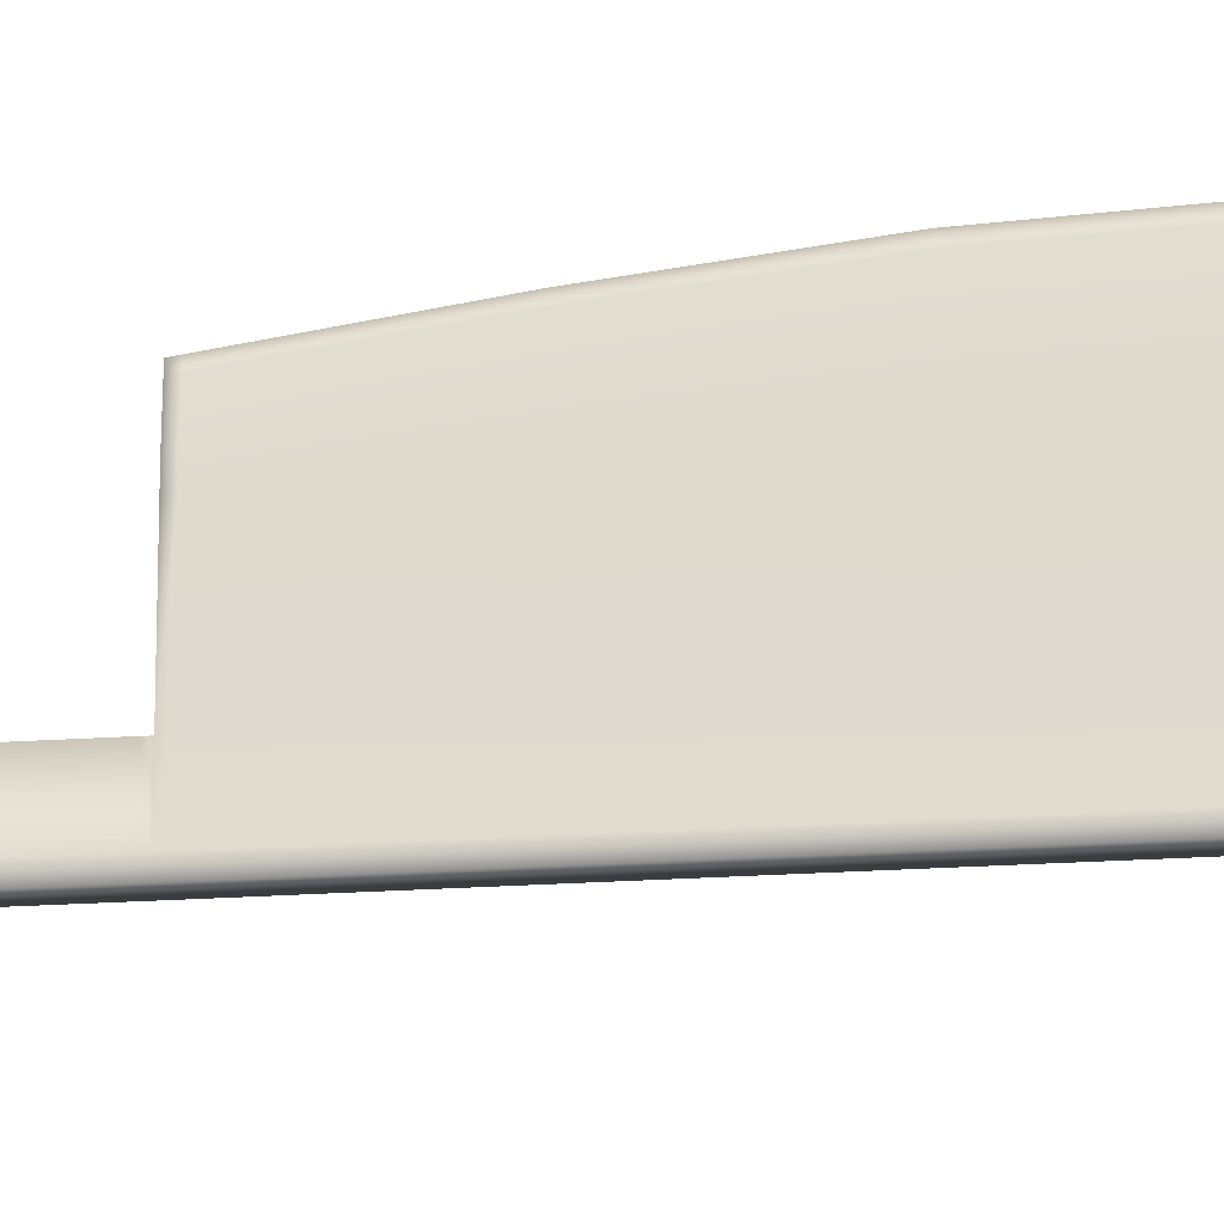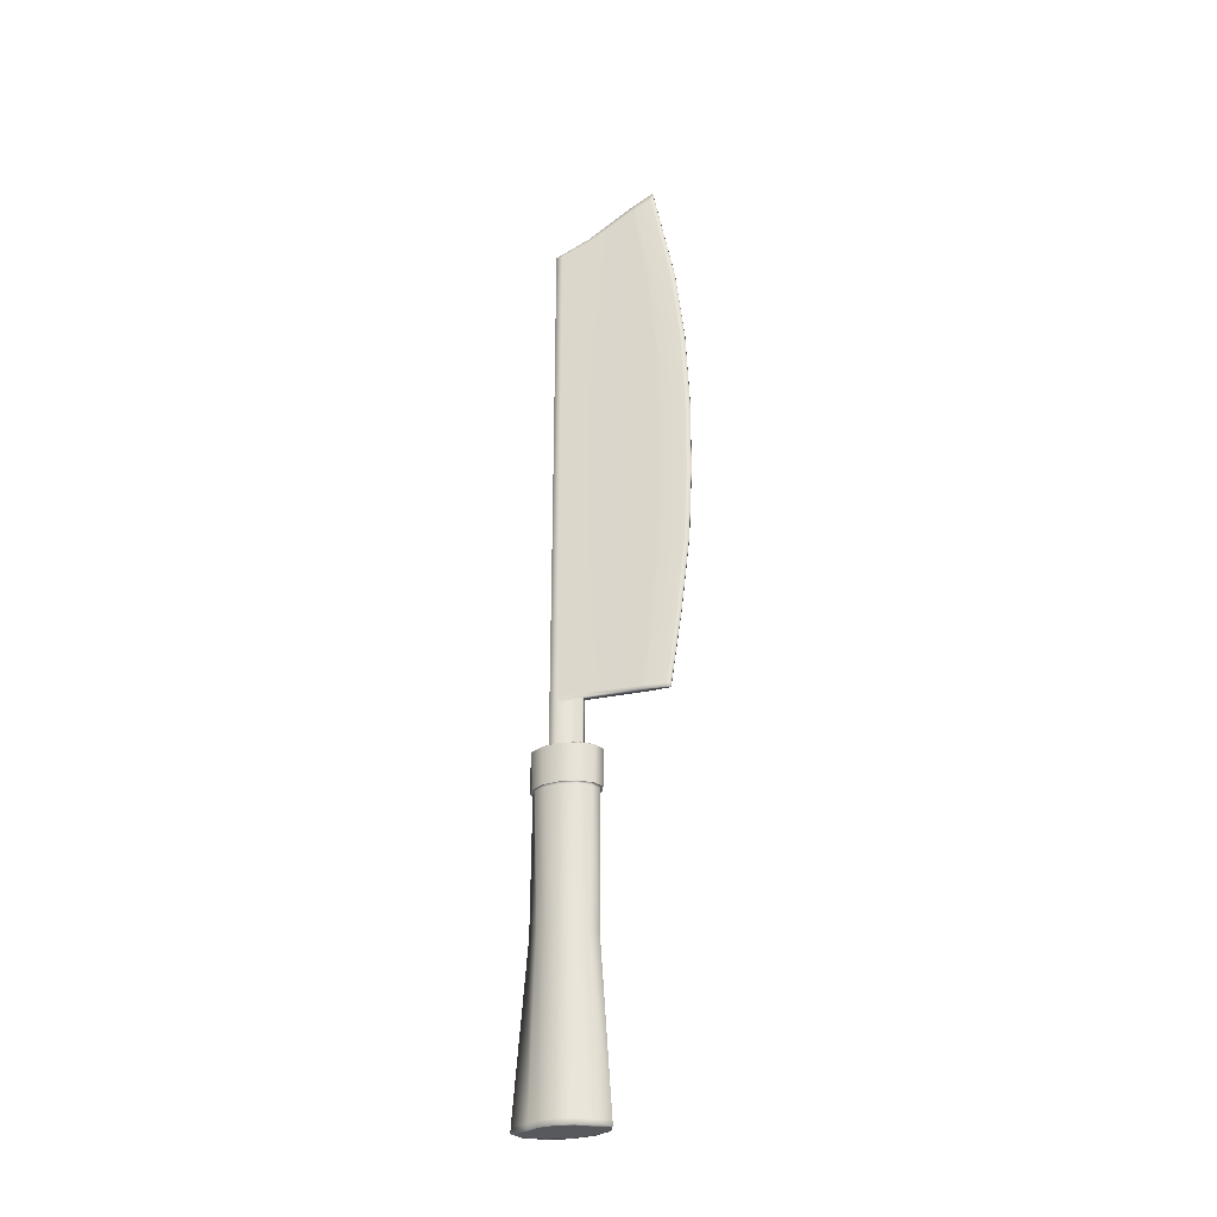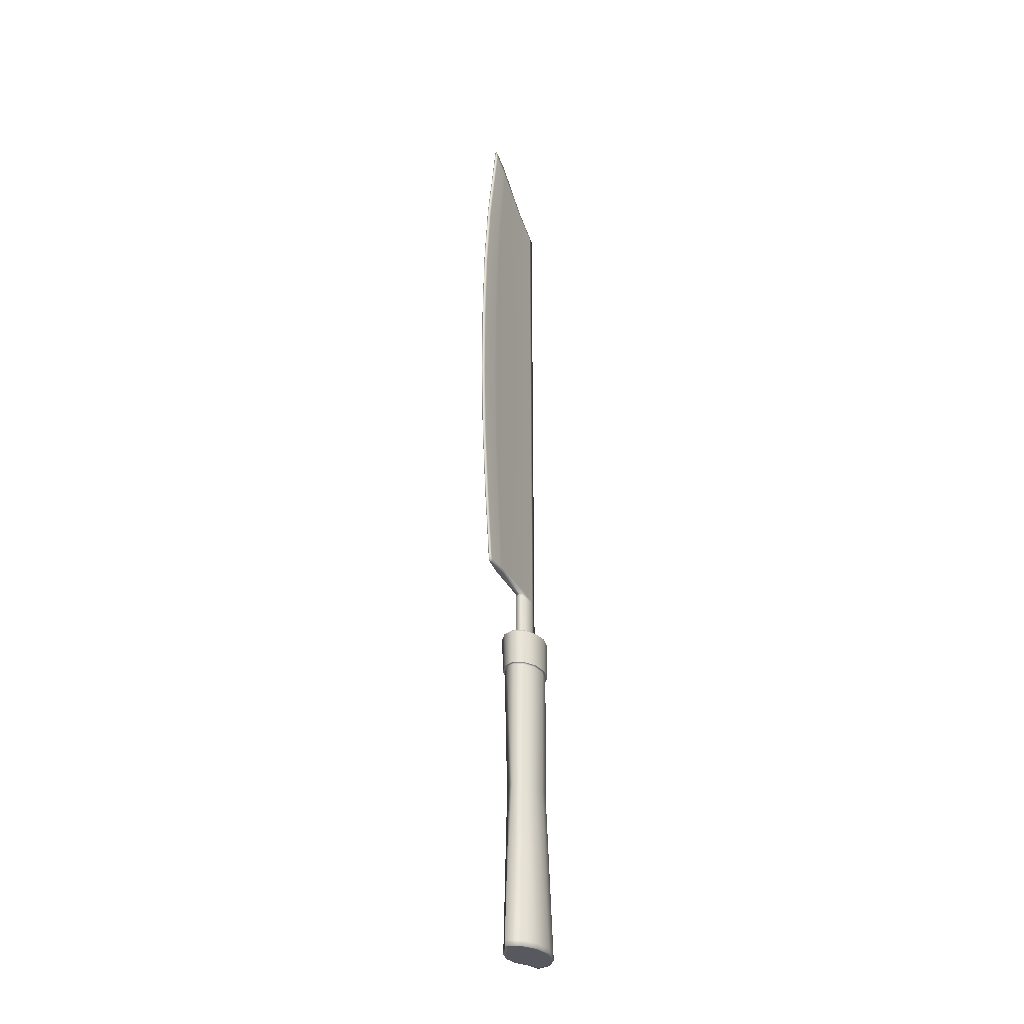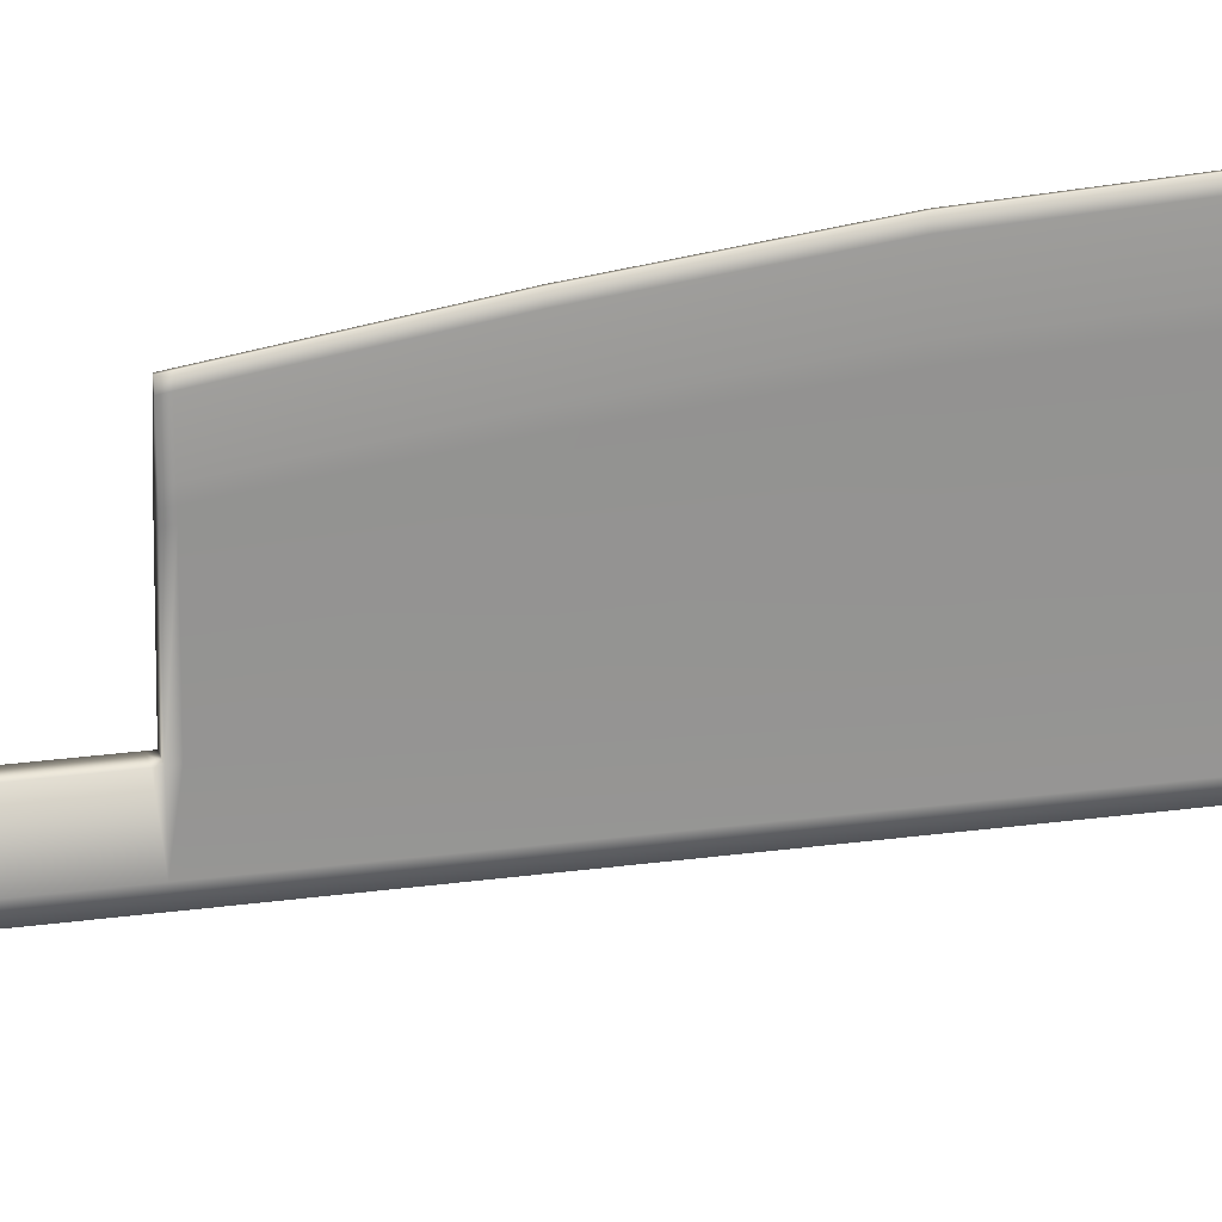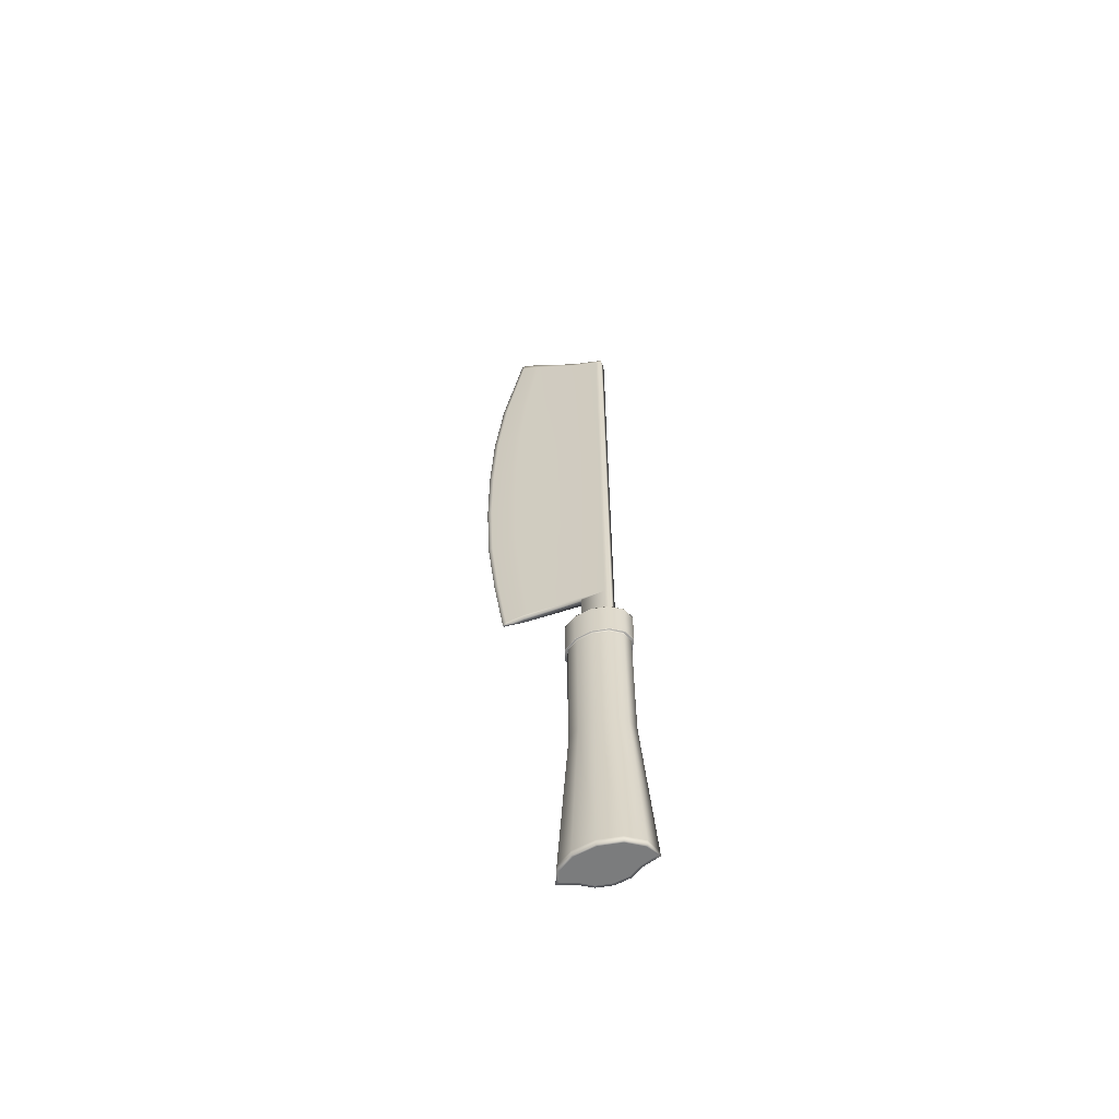
<metadata>
{"format":"obj","ext":"obj","renderer":"f3d","projection":"perspective","resolution":1024,"background":"white","views":[{"elev":-21.3,"azim":96.9,"up":"+Z"},{"elev":-29.1,"azim":-73.5,"up":"+Y"},{"elev":-30.3,"azim":22.5,"up":"+Y"},{"elev":24.5,"azim":77.1,"up":"+Z"},{"elev":-58.6,"azim":110.0,"up":"+Y"}]}
</metadata>
<code>
o Cylinder
v 0.1161 0.6275 0.7302
v 0.1238 1.216 0.7524
v 0.1411 0.6275 0.7405
v 0.1415 1.216 0.7596
v 0.1593 0.6275 0.7685
v 0.1545 1.216 0.7795
v 0.166 0.6275 0.8067
v 0.1593 1.216 0.8067
v 0.1593 0.6275 0.845
v 0.1545 1.216 0.8339
v 0.1411 0.6275 0.873
v 0.1415 1.216 0.8538
v 0.1161 0.6275 0.8832
v 0.1238 1.216 0.8611
v 0.106 0.6275 0.8538
v 0.106 1.216 0.8538
v 0.09302 0.6275 0.8339
v 0.09302 1.216 0.8339
v 0.08826 0.6275 0.8067
v 0.08826 1.216 0.8067
v 0.09302 0.6275 0.7795
v 0.09302 1.216 0.7795
v 0.106 0.6275 0.7596
v 0.106 1.216 0.7596
v 0.1205 0.9219 0.7516
v 0.1385 0.9219 0.759
v 0.1517 0.9219 0.7792
v 0.1565 0.9219 0.8067
v 0.1517 0.9219 0.8343
v 0.1385 0.9219 0.8544
v 0.1205 0.9219 0.8618
v 0.1088 0.9219 0.8464
v 0.09788 0.9219 0.8296
v 0.09387 0.9219 0.8067
v 0.09788 0.9219 0.7838
v 0.1088 0.9219 0.7671
v 0.1231 1.157 0.7522
v 0.1409 1.157 0.7595
v 0.154 1.157 0.7795
v 0.1587 1.157 0.8067
v 0.154 1.157 0.834
v 0.1409 1.157 0.8539
v 0.1231 1.157 0.8612
v 0.1066 1.157 0.8523
v 0.094 1.157 0.8331
v 0.0894 1.157 0.8067
v 0.094 1.157 0.7804
v 0.1066 1.157 0.7611
v 0.1431 1.219 0.7555
v 0.1238 1.219 0.7476
v 0.1231 1.154 0.7474
v 0.1572 1.219 0.7772
v 0.1624 1.219 0.8067
v 0.1572 1.219 0.8363
v 0.1431 1.219 0.858
v 0.1238 1.219 0.8659
v 0.1045 1.219 0.858
v 0.09032 1.219 0.8363
v 0.08514 1.219 0.8067
v 0.09032 1.219 0.7772
v 0.1045 1.219 0.7555
v 0.1424 1.154 0.7554
v 0.1566 1.154 0.7771
v 0.1618 1.154 0.8067
v 0.1566 1.154 0.8364
v 0.1424 1.154 0.8581
v 0.1231 1.154 0.866
v 0.1051 1.154 0.8563
v 0.09139 1.154 0.8354
v 0.08638 1.154 0.8067
v 0.09139 1.154 0.7781
v 0.1051 1.154 0.7571
v 0.1409 1.152 0.7595
v 0.1539 1.152 0.7795
v 0.1587 1.152 0.8067
v 0.1539 1.152 0.834
v 0.1409 1.152 0.854
v 0.1231 1.152 0.8613
v 0.1066 1.152 0.8522
v 0.09408 1.152 0.833
v 0.08948 1.152 0.8067
v 0.09408 1.152 0.7805
v 0.1066 1.152 0.7613
v 0.1231 1.152 0.7522
v 0.1231 1.155 0.7474
v 0.1424 1.155 0.7554
v 0.1566 1.155 0.7771
v 0.1618 1.155 0.8067
v 0.1566 1.155 0.8364
v 0.1424 1.155 0.8581
v 0.1231 1.155 0.866
v 0.1051 1.155 0.8563
v 0.09137 1.155 0.8354
v 0.08636 1.155 0.8067
v 0.09137 1.155 0.7781
v 0.1051 1.155 0.7571
v 0.1238 1.218 0.7476
v 0.1431 1.218 0.7555
v 0.1572 1.218 0.7772
v 0.1624 1.218 0.8067
v 0.1572 1.218 0.8363
v 0.1431 1.218 0.858
v 0.1238 1.218 0.8659
v 0.1045 1.218 0.8579
v 0.09034 1.218 0.8363
v 0.08516 1.218 0.8067
v 0.09034 1.218 0.7772
v 0.1045 1.218 0.7555
v 0.1238 1.216 0.8067
v 0.1185 0.6275 0.7356
v 0.1384 0.6275 0.7438
v 0.1555 0.6275 0.77
v 0.1619 0.6275 0.8067
v 0.1555 0.6275 0.8435
v 0.1384 0.6275 0.8697
v 0.1185 0.6275 0.8779
v 0.1097 0.6275 0.852
v 0.09685 0.6275 0.8324
v 0.09236 0.6275 0.8067
v 0.09685 0.6275 0.7811
v 0.1097 0.6275 0.7614
v 0.1249 0.6275 0.8067
v 0.1061 0.6372 0.7599
v 0.09318 0.6372 0.7797
v 0.08844 0.6372 0.8067
v 0.09318 0.6372 0.8338
v 0.1061 0.6372 0.8536
v 0.1162 0.6372 0.8825
v 0.141 0.6372 0.8724
v 0.1591 0.6372 0.8446
v 0.1657 0.6372 0.8067
v 0.1591 0.6372 0.7688
v 0.141 0.6372 0.7411
v 0.1162 0.6372 0.7309
v 0.1224 1.31 0.976
v 0.1224 2.307 0.9574
v 0.1147 1.31 0.7798
v 0.1147 2.194 0.7801
v 0.1251 1.31 0.976
v 0.1251 2.307 0.9575
v 0.1329 1.31 0.7798
v 0.1329 2.194 0.7801
v 0.1224 1.444 0.9955
v 0.1224 1.578 1.011
v 0.1224 1.712 1.017
v 0.1224 1.846 1.017
v 0.1224 1.98 1.011
v 0.1224 2.114 0.9955
v 0.1147 2.114 0.7799
v 0.1147 1.98 0.78
v 0.1147 1.846 0.7801
v 0.1147 1.712 0.7801
v 0.1147 1.578 0.78
v 0.1147 1.444 0.7799
v 0.1329 2.114 0.7799
v 0.1329 1.98 0.78
v 0.1329 1.846 0.7801
v 0.1329 1.712 0.7801
v 0.1329 1.578 0.78
v 0.1329 1.444 0.7799
v 0.1251 2.114 0.9956
v 0.1251 1.98 1.011
v 0.1251 1.846 1.017
v 0.1251 1.712 1.017
v 0.1251 1.578 1.011
v 0.1251 1.444 0.9956
v 0.1168 1.31 0.8339
v 0.1168 2.225 0.8412
v 0.1307 1.31 0.8339
v 0.1307 2.225 0.8413
v 0.1307 1.444 0.8395
v 0.1307 1.578 0.844
v 0.1307 1.712 0.8458
v 0.1307 1.846 0.8458
v 0.1307 1.98 0.844
v 0.1307 2.114 0.8395
v 0.1168 1.444 0.8395
v 0.1168 1.578 0.8439
v 0.1168 1.712 0.8457
v 0.1168 1.846 0.8457
v 0.1168 1.98 0.8439
v 0.1168 2.114 0.8395
v 0.1329 1.209 0.7798
v 0.1147 1.209 0.7798
v 0.1307 1.209 0.8339
v 0.1168 1.209 0.8339
v 0.1151 2.2 0.791
v 0.1325 1.31 0.791
v 0.1151 1.444 0.791
v 0.1151 1.578 0.7911
v 0.1151 1.712 0.7911
v 0.1151 1.846 0.7911
v 0.1151 1.98 0.7911
v 0.1151 2.114 0.791
v 0.1151 1.31 0.791
v 0.1325 2.2 0.791
v 0.1325 1.444 0.791
v 0.1325 1.578 0.7911
v 0.1325 1.712 0.7911
v 0.1325 1.846 0.7911
v 0.1325 1.98 0.7911
v 0.1325 2.114 0.791
v 0.1325 1.209 0.791
v 0.1151 1.209 0.791
v 0.1186 1.31 0.9374
v 0.129 2.285 0.9259
v 0.129 1.444 0.9532
v 0.129 1.578 0.9657
v 0.129 1.712 0.9707
v 0.129 1.846 0.9707
v 0.129 1.98 0.9657
v 0.129 2.114 0.9532
v 0.1186 2.285 0.9259
v 0.129 1.31 0.9374
v 0.1186 1.444 0.9531
v 0.1186 1.578 0.9656
v 0.1186 1.712 0.9706
v 0.1186 1.846 0.9706
v 0.1186 1.98 0.9656
v 0.1186 2.114 0.9531
v 0.1184 2.28 0.9189
v 0.1291 1.31 0.9289
v 0.1184 1.444 0.9438
v 0.1184 1.578 0.9556
v 0.1184 1.712 0.9604
v 0.1184 1.846 0.9604
v 0.1184 1.98 0.9556
v 0.1184 2.114 0.9438
v 0.1184 1.31 0.9289
v 0.1291 2.28 0.919
v 0.1291 1.444 0.9439
v 0.1291 1.578 0.9557
v 0.1291 1.712 0.9605
v 0.1291 1.846 0.9605
v 0.1291 1.98 0.9557
v 0.1291 2.114 0.9439
v 0.1217 1.31 0.9691
v 0.1258 2.303 0.9519
v 0.1258 1.444 0.988
v 0.1258 1.578 1.003
v 0.1258 1.712 1.009
v 0.1258 1.846 1.009
v 0.1258 1.98 1.003
v 0.1258 2.114 0.988
v 0.1217 2.303 0.9518
v 0.1258 1.31 0.9691
v 0.1217 1.444 0.9879
v 0.1217 1.578 1.003
v 0.1217 1.712 1.009
v 0.1217 1.846 1.009
v 0.1217 1.98 1.003
v 0.1217 2.114 0.9879
v 0.1224 2.295 0.9598
v 0.1147 2.189 0.7801
v 0.1329 2.189 0.7801
v 0.1251 2.295 0.9598
v 0.1307 2.218 0.8411
v 0.1168 2.218 0.8411
v 0.1325 2.194 0.791
v 0.1151 2.194 0.791
v 0.1186 2.274 0.9275
v 0.129 2.274 0.9276
v 0.1291 2.27 0.9205
v 0.1184 2.27 0.9205
v 0.1217 2.291 0.954
v 0.1258 2.291 0.9541
v 0.1147 1.317 0.7798
v 0.1329 1.317 0.7798
v 0.1251 1.317 0.977
v 0.1224 1.317 0.9769
v 0.1168 1.317 0.8341
v 0.1307 1.317 0.8342
v 0.1325 1.317 0.791
v 0.1151 1.317 0.791
v 0.1186 1.317 0.9381
v 0.129 1.317 0.9382
v 0.1291 1.317 0.9296
v 0.1184 1.317 0.9296
v 0.1217 1.317 0.97
v 0.1258 1.317 0.97
v 0.1183 2.276 0.9133
v 0.1293 1.31 0.9221
v 0.1183 1.444 0.9363
v 0.1183 1.578 0.9475
v 0.1183 1.712 0.9521
v 0.1183 1.846 0.9521
v 0.1183 1.98 0.9475
v 0.1183 2.114 0.9363
v 0.1183 1.31 0.922
v 0.1293 2.276 0.9134
v 0.1293 1.444 0.9363
v 0.1293 1.578 0.9476
v 0.1293 1.712 0.9522
v 0.1293 1.846 0.9522
v 0.1293 1.98 0.9476
v 0.1293 2.114 0.9363
v 0.1293 2.266 0.9148
v 0.1183 2.266 0.9147
v 0.1293 1.317 0.9227
v 0.1183 1.317 0.9227
v 0.1168 1.306 0.8339
v 0.1307 1.306 0.8339
v 0.1329 1.306 0.7798
v 0.1147 1.306 0.7798
v 0.1151 1.306 0.791
v 0.1325 1.306 0.791
v 0.1168 1.218 0.8339
v 0.1329 1.218 0.7798
v 0.1151 1.218 0.791
v 0.1325 1.218 0.791
v 0.1307 1.218 0.8339
v 0.1147 1.218 0.7798
f 48 47 71 72
f 41 40 64 65
f 37 48 72 51
f 24 2 50 61
f 14 16 57 56
f 4 6 52 49
f 42 41 65 66
f 43 42 66 67
f 18 20 59 58
f 8 10 54 53
f 44 43 67 68
f 22 24 61 60
f 19 125 124 21
f 123 36 25 134
f 124 35 36 123
f 125 34 35 124
f 126 33 34 125
f 127 32 33 126
f 128 31 32 127
f 129 30 31 128
f 130 29 30 129
f 131 28 29 130
f 132 27 28 131
f 133 26 27 132
f 134 25 26 133
f 83 48 37 84
f 82 47 48 83
f 81 46 47 82
f 80 45 46 81
f 79 44 45 80
f 78 43 44 79
f 77 42 43 78
f 76 41 42 77
f 75 40 41 76
f 74 39 40 75
f 73 38 39 74
f 84 37 38 73
f 97 50 49 98
f 98 49 52 99
f 99 52 53 100
f 100 53 54 101
f 101 54 55 102
f 102 55 56 103
f 103 56 57 104
f 104 57 58 105
f 105 58 59 106
f 106 59 60 107
f 107 60 61 108
f 108 61 50 97
f 10 12 55 54
f 20 22 60 59
f 40 39 63 64
f 47 46 70 71
f 39 38 62 63
f 6 8 53 52
f 16 18 58 57
f 46 45 69 70
f 2 4 49 50
f 38 37 51 62
f 45 44 68 69
f 12 14 56 55
f 25 84 73 26
f 26 73 74 27
f 27 74 75 28
f 28 75 76 29
f 29 76 77 30
f 30 77 78 31
f 31 78 79 32
f 32 79 80 33
f 33 80 81 34
f 34 81 82 35
f 35 82 83 36
f 36 83 84 25
f 72 96 85 51
f 71 95 96 72
f 70 94 95 71
f 69 93 94 70
f 68 92 93 69
f 67 91 92 68
f 66 90 91 67
f 65 89 90 66
f 64 88 89 65
f 63 87 88 64
f 62 86 87 63
f 51 85 86 62
f 96 108 97 85
f 95 107 108 96
f 94 106 107 95
f 93 105 106 94
f 92 104 105 93
f 91 103 104 92
f 90 102 103 91
f 89 101 102 90
f 88 100 101 89
f 87 99 100 88
f 86 98 99 87
f 85 97 98 86
f 4 2 109
f 2 24 109
f 24 22 109
f 22 20 109
f 20 18 109
f 18 16 109
f 16 14 109
f 14 12 109
f 12 10 109
f 10 8 109
f 8 6 109
f 6 4 109
f 1 3 111 110
f 3 5 112 111
f 5 7 113 112
f 7 9 114 113
f 9 11 115 114
f 11 13 116 115
f 13 15 117 116
f 15 17 118 117
f 17 19 119 118
f 19 21 120 119
f 21 23 121 120
f 23 1 110 121
f 110 111 122
f 111 112 122
f 112 113 122
f 113 114 122
f 114 115 122
f 115 116 122
f 116 117 122
f 117 118 122
f 118 119 122
f 119 120 122
f 120 121 122
f 121 110 122
f 17 126 125 19
f 15 127 126 17
f 13 128 127 15
f 11 129 128 13
f 9 130 129 11
f 7 131 130 9
f 5 132 131 7
f 3 133 132 5
f 1 134 133 3
f 21 124 123 23
f 23 123 134 1
f 260 187 138 254
f 254 138 142 255
f 266 238 140 256
f 256 140 136 253
f 237 246 139 135
f 238 245 136 140
f 269 166 143 270
f 166 165 144 143
f 165 164 145 144
f 164 163 146 145
f 163 162 147 146
f 162 161 148 147
f 280 239 166 269
f 239 240 165 166
f 240 241 164 165
f 241 242 163 164
f 242 243 162 163
f 243 244 161 162
f 267 154 160 268
f 154 153 159 160
f 153 152 158 159
f 152 151 157 158
f 151 150 156 157
f 150 149 155 156
f 274 189 154 267
f 189 190 153 154
f 190 191 152 153
f 191 192 151 152
f 192 193 150 151
f 193 194 149 150
f 287 288 182 181
f 286 287 181 180
f 285 286 180 179
f 284 285 179 178
f 283 284 178 177
f 300 283 177 271
f 201 202 176 175
f 200 201 175 174
f 199 200 174 173
f 198 199 173 172
f 197 198 172 171
f 273 197 171 272
f 196 187 168 170
f 311 307 186 185
f 259 196 170 257
f 298 281 168 258
f 204 203 185 186
f 312 308 183 184
f 310 311 185 203
f 309 312 184 204
f 307 309 204 186
f 308 310 203 183
f 184 183 203 204
f 255 142 196 259
f 142 138 187 196
f 268 160 197 273
f 160 159 198 197
f 159 158 199 198
f 158 157 200 199
f 157 156 201 200
f 156 155 202 201
f 181 182 194 193
f 180 181 193 192
f 179 180 192 191
f 178 179 191 190
f 177 178 190 189
f 271 177 189 274
f 258 168 187 260
f 265 245 213 261
f 279 247 215 275
f 247 248 216 215
f 248 249 217 216
f 249 250 218 217
f 250 251 219 218
f 251 252 220 219
f 235 236 212 211
f 234 235 211 210
f 233 234 210 209
f 232 233 209 208
f 231 232 208 207
f 277 231 207 276
f 230 221 213 206
f 229 222 214 205
f 263 230 206 262
f 297 290 230 263
f 289 282 222 229
f 290 281 221 230
f 299 291 231 277
f 291 292 232 231
f 292 293 233 232
f 293 294 234 233
f 294 295 235 234
f 295 296 236 235
f 261 213 221 264
f 275 215 223 278
f 215 216 224 223
f 216 217 225 224
f 217 218 226 225
f 218 219 227 226
f 219 220 228 227
f 147 148 252 251
f 146 147 251 250
f 145 146 250 249
f 144 145 249 248
f 143 144 248 247
f 270 143 247 279
f 253 136 245 265
f 211 212 244 243
f 210 211 243 242
f 209 210 242 241
f 208 209 241 240
f 207 208 240 239
f 276 207 239 280
f 206 213 245 238
f 205 214 246 237
f 262 206 238 266
f 212 262 266 244
f 148 253 265 252
f 220 261 264 228
f 296 297 263 236
f 236 263 262 212
f 252 265 261 220
f 182 258 260 194
f 155 255 259 202
f 288 298 258 182
f 202 259 257 176
f 161 256 253 148
f 244 266 256 161
f 149 254 255 155
f 194 260 254 149
f 214 276 280 246
f 135 270 279 237
f 205 275 278 229
f 282 299 277 222
f 222 277 276 214
f 237 279 275 205
f 167 271 274 195
f 141 268 273 188
f 188 273 272 169
f 289 300 271 167
f 195 274 267 137
f 137 267 268 141
f 246 280 269 139
f 139 269 270 135
f 229 278 300 289
f 169 272 299 282
f 228 264 298 288
f 176 257 297 296
f 175 176 296 295
f 174 175 295 294
f 173 174 294 293
f 172 173 293 292
f 171 172 292 291
f 272 171 291 299
f 170 168 281 290
f 167 169 282 289
f 257 170 290 297
f 264 221 281 298
f 278 223 283 300
f 223 224 284 283
f 224 225 285 284
f 225 226 286 285
f 226 227 287 286
f 227 228 288 287
f 141 188 306 303
f 167 195 305 301
f 195 137 304 305
f 188 169 302 306
f 137 141 303 304
f 169 167 301 302
f 303 306 310 308
f 301 305 309 307
f 305 304 312 309
f 306 302 311 310
f 304 303 308 312
f 302 301 307 311

</code>
